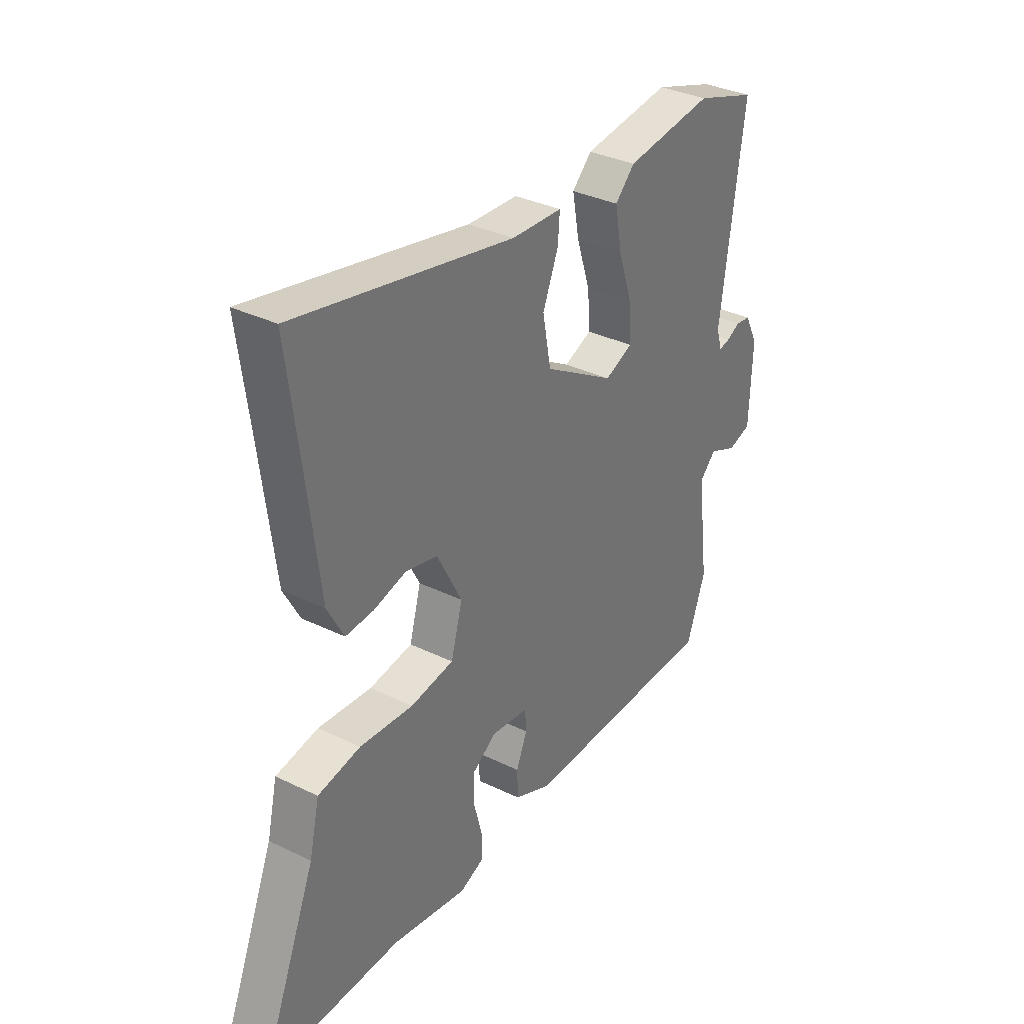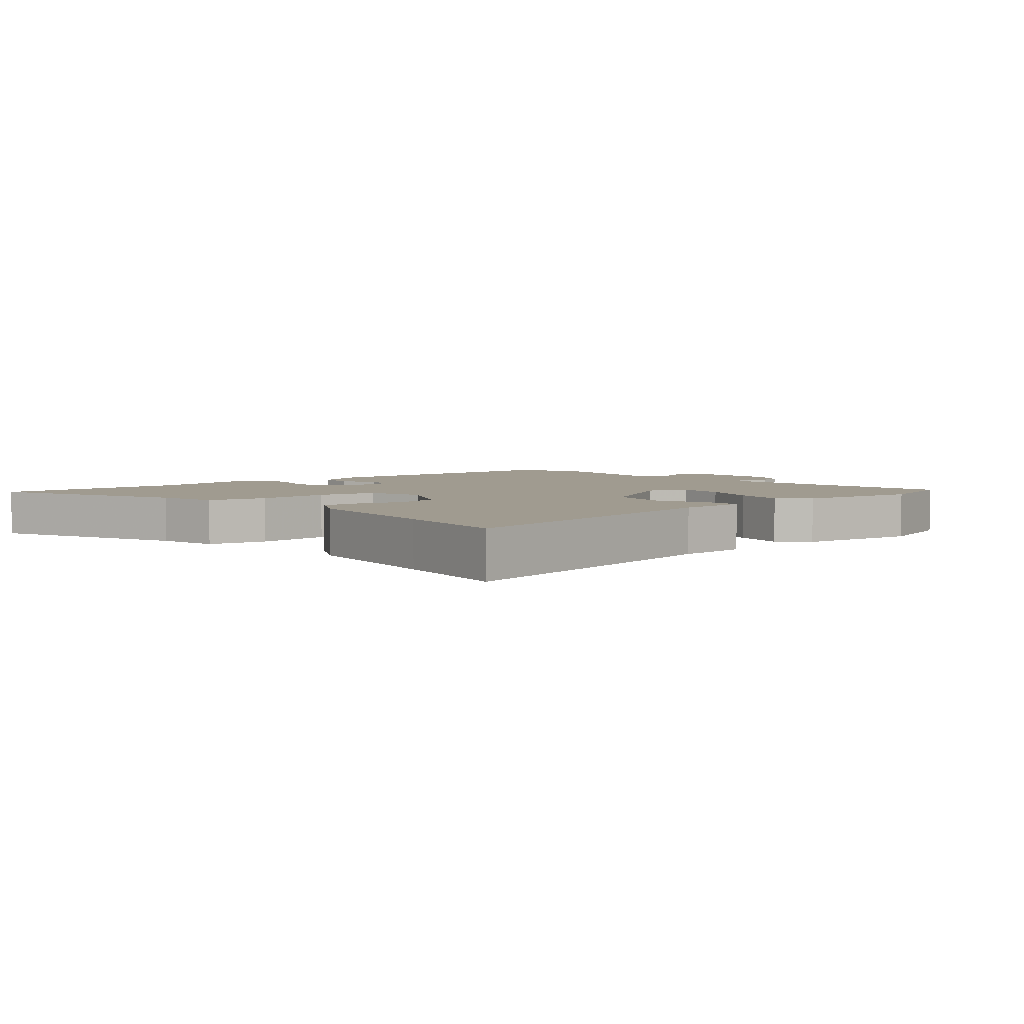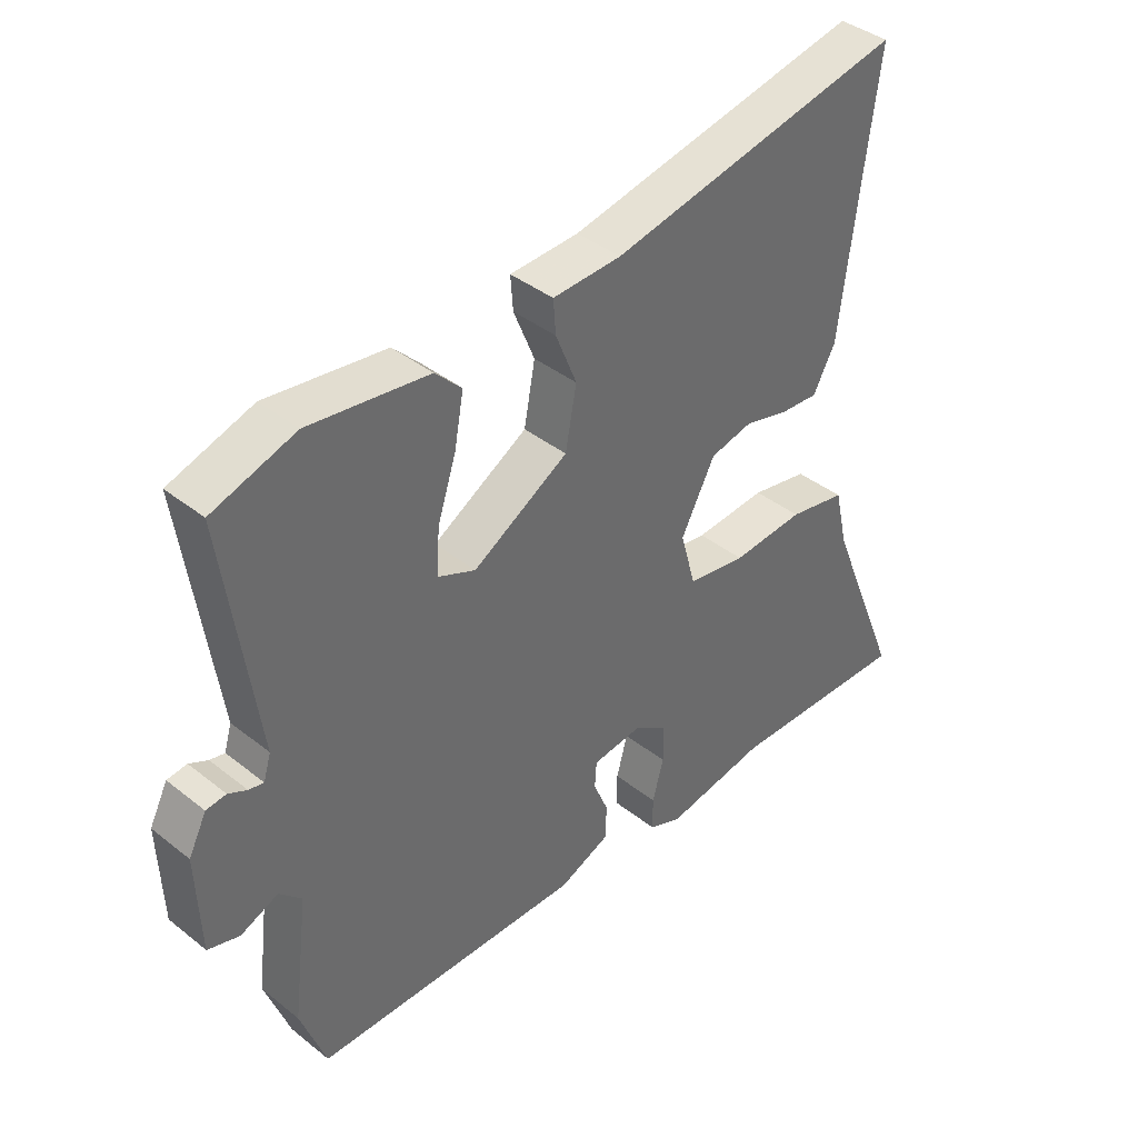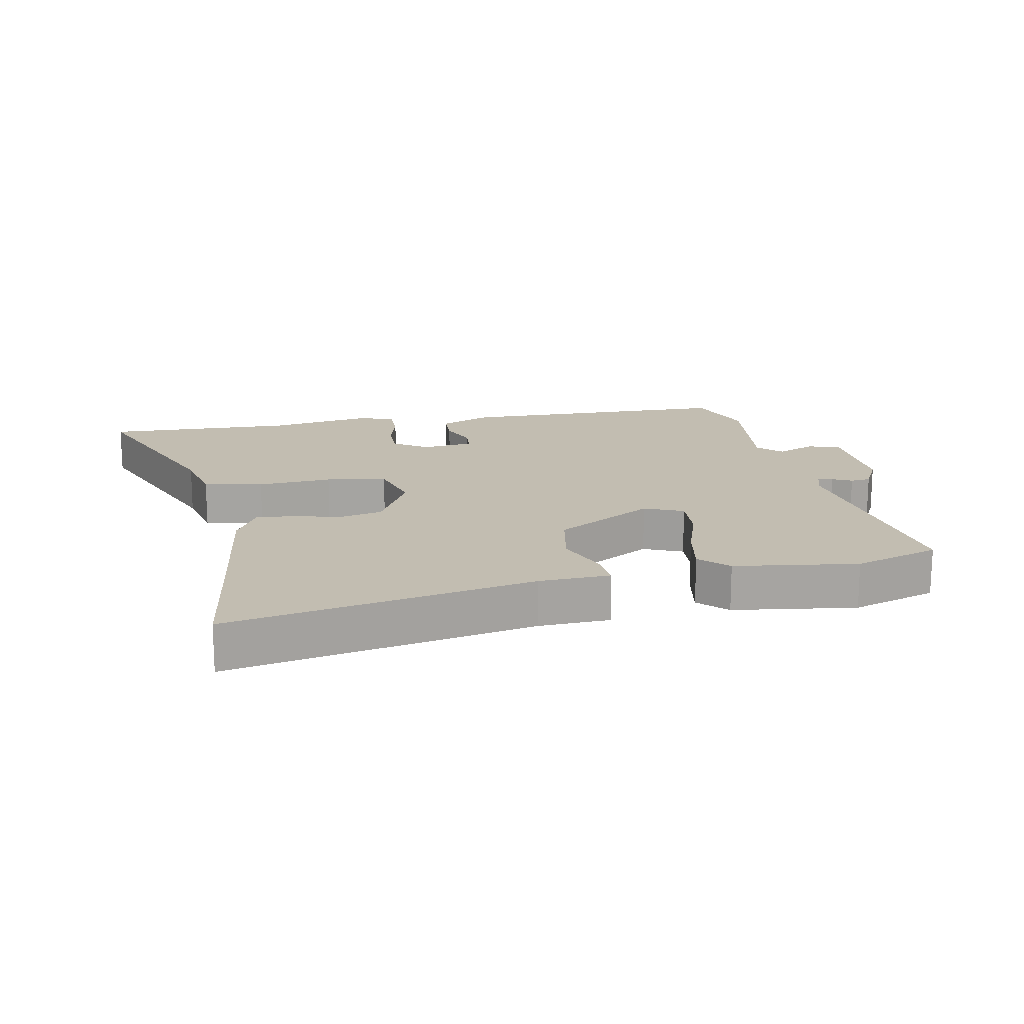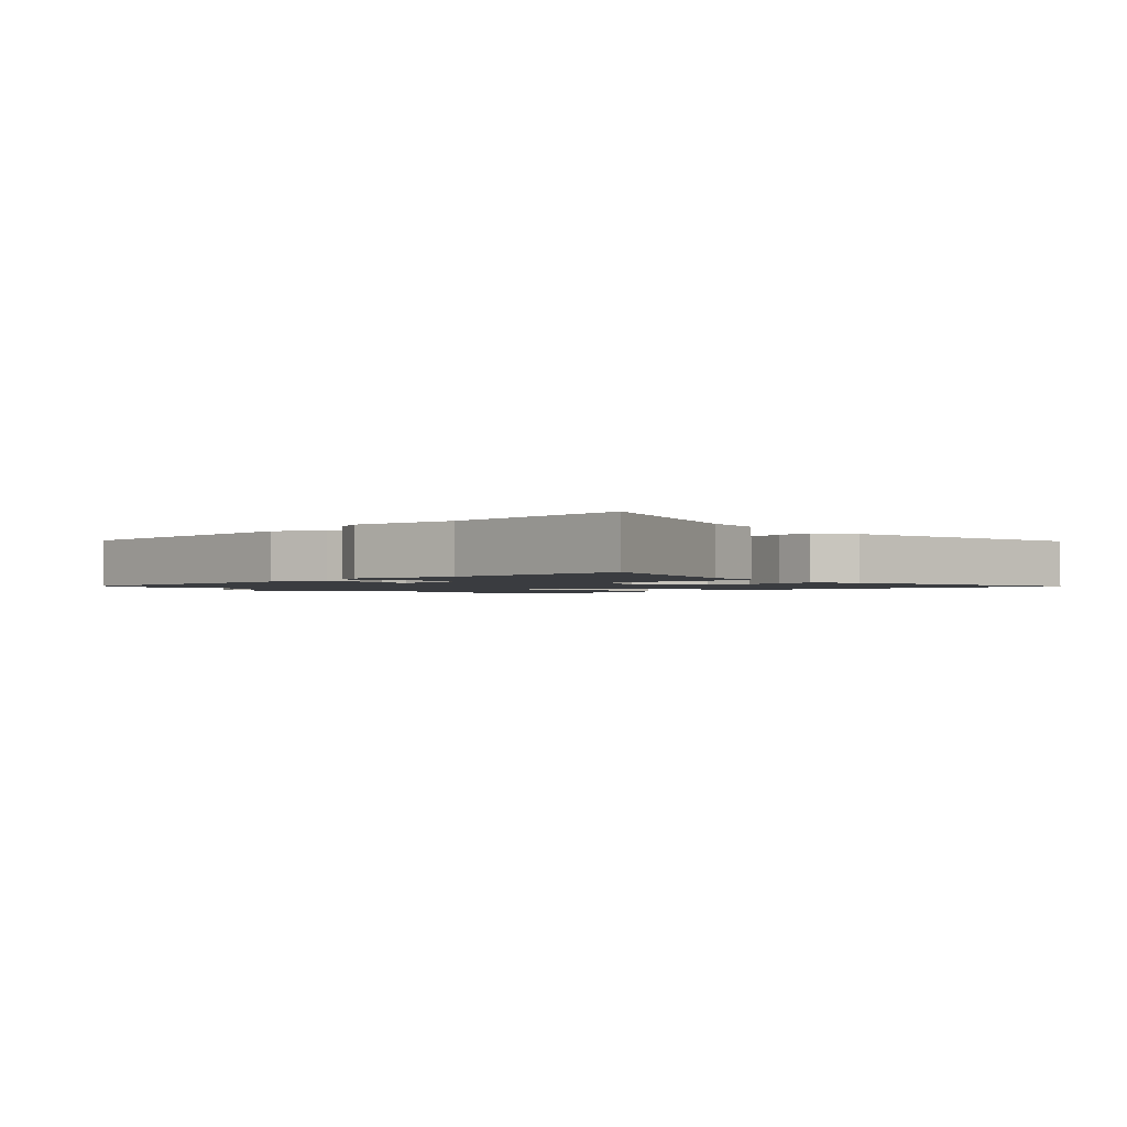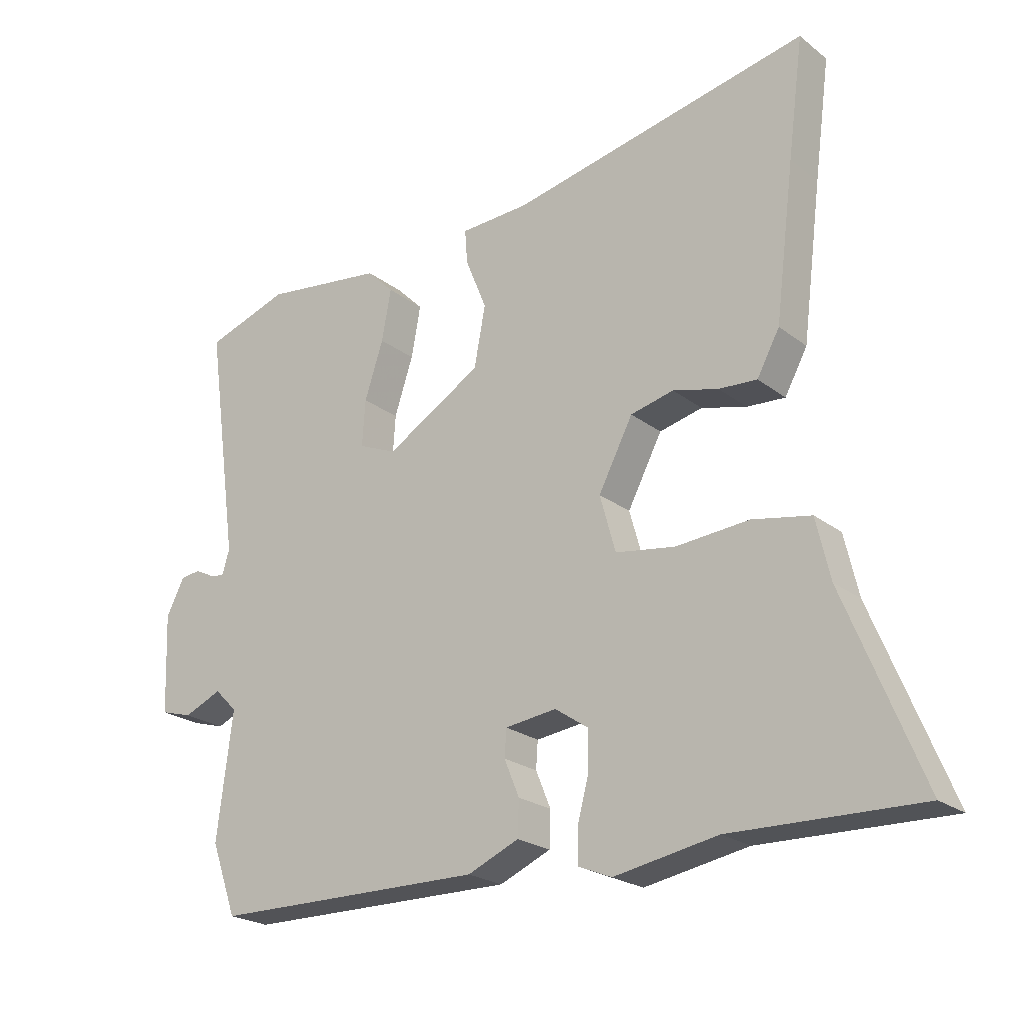
<metadata>
{"format":"obj","ext":"obj","renderer":"f3d","projection":"perspective","resolution":1024,"background":"white","views":[{"elev":33.9,"azim":-56.4,"up":"+Z"},{"elev":4.2,"azim":-40.6,"up":"+Y"},{"elev":39.8,"azim":134.4,"up":"+Z"},{"elev":16.8,"azim":-10.8,"up":"+Y"},{"elev":-1.7,"azim":-134.2,"up":"+Y"},{"elev":-22.7,"azim":-142.3,"up":"+Z"}]}
</metadata>
<code>
v 0.456 0.07 0.514
v 0.59 0.07 0.47
v 0.538 0.07 0.097
v 0.55 0.07 0.057
v 0.574 0.07 0.062
v 0.604 0.07 0.077
v 0.636 0.07 0.073
v 0.665 0.07 0.016
v 0.659 0.07 -0.142
v 0.608 0.07 -0.157
v 0.547 0.07 -0.131
v 0.511 0.07 -0.167
v 0.536 0.07 -0.367
v 0.495 0.07 -0.481
v 0.059 0.07 -0.486
v -0.023 0.07 -0.451
v -0.025 0.07 -0.395
v -0.001 0.07 -0.337
v -0.004 0.07 -0.294
v -0.086 0.07 -0.284
v -0.139 0.07 -0.32
v -0.139 0.07 -0.382
v -0.121 0.07 -0.449
v -0.121 0.07 -0.503
v -0.174 0.07 -0.525
v -0.339 0.07 -0.496
v -0.638 0.07 -0.504
v -0.516 0.07 -0.205
v -0.494 0.07 -0.109
v -0.401 0.07 -0.091
v -0.284 0.07 -0.1
v -0.189 0.07 -0.085
v -0.164 0.07 0.005
v -0.219 0.07 0.11
v -0.288 0.07 0.126
v -0.36 0.07 0.107
v -0.421 0.07 0.103
v -0.457 0.07 0.169
v -0.488 0.07 0.412
v -0.513 0.07 0.599
v -0.036 0.07 0.502
v 0.075 0.07 0.497
v 0.071 0.07 0.443
v 0.037 0.07 0.359
v 0.055 0.07 0.263
v 0.209 0.07 0.172
v 0.27 0.07 0.198
v 0.265 0.07 0.272
v 0.235 0.07 0.363
v 0.22 0.07 0.445
v 0.263 0.07 0.488
v 0.456 0 0.514
v 0.59 0 0.47
v 0.538 0 0.097
v 0.55 0 0.057
v 0.574 0 0.062
v 0.604 0 0.077
v 0.636 0 0.073
v 0.665 0 0.016
v 0.659 0 -0.142
v 0.608 0 -0.157
v 0.547 0 -0.131
v 0.511 0 -0.167
v 0.536 0 -0.367
v 0.495 0 -0.481
v 0.059 0 -0.486
v -0.023 0 -0.451
v -0.025 0 -0.395
v -0.001 0 -0.337
v -0.004 0 -0.294
v -0.086 0 -0.284
v -0.139 0 -0.32
v -0.139 0 -0.382
v -0.121 0 -0.449
v -0.121 0 -0.503
v -0.174 0 -0.525
v -0.339 0 -0.496
v -0.638 0 -0.504
v -0.516 0 -0.205
v -0.494 0 -0.109
v -0.401 0 -0.091
v -0.284 0 -0.1
v -0.189 0 -0.085
v -0.164 0 0.005
v -0.219 0 0.11
v -0.288 0 0.126
v -0.36 0 0.107
v -0.421 0 0.103
v -0.457 0 0.169
v -0.488 0 0.412
v -0.513 0 0.599
v -0.036 0 0.502
v 0.075 0 0.497
v 0.071 0 0.443
v 0.037 0 0.359
v 0.055 0 0.263
v 0.209 0 0.172
v 0.27 0 0.198
v 0.265 0 0.272
v 0.235 0 0.363
v 0.22 0 0.445
v 0.263 0 0.488
f 1 2 3
f 51 1 3
f 50 51 3
f 49 50 3
f 48 49 3
f 47 48 3 4
f 46 47 4
f 41 42 43 44
f 41 44 45
f 40 41 45
f 39 40 45
f 38 39 45
f 37 38 45
f 36 37 45
f 35 36 45
f 34 35 45 46
f 28 29 30 31
f 28 31 32
f 27 28 32
f 26 27 32
f 24 25 26
f 23 24 26
f 22 23 26
f 21 22 26 32
f 20 21 32 33
f 16 17 18
f 15 16 18
f 14 15 18
f 13 14 18
f 12 13 18
f 11 12 18 19
f 9 10 11
f 8 9 11
f 7 8 11
f 6 7 11
f 5 6 11
f 11 19 20
f 5 11 20
f 4 5 20
f 33 34 46 4
f 4 20 33
f 54 53 52
f 54 52 102
f 54 102 101
f 54 101 100
f 54 100 99
f 55 54 99 98
f 55 98 97
f 95 94 93 92
f 96 95 92
f 96 92 91
f 96 91 90
f 96 90 89
f 96 89 88
f 96 88 87
f 96 87 86
f 97 96 86 85
f 82 81 80 79
f 83 82 79
f 83 79 78
f 83 78 77
f 77 76 75
f 77 75 74
f 77 74 73
f 83 77 73 72
f 84 83 72 71
f 69 68 67
f 69 67 66
f 69 66 65
f 69 65 64
f 69 64 63
f 70 69 63 62
f 62 61 60
f 62 60 59
f 62 59 58
f 62 58 57
f 62 57 56
f 71 70 62
f 71 62 56
f 71 56 55
f 55 97 85 84
f 84 71 55
f 1 52 53 2
f 2 53 54 3
f 3 54 55 4
f 4 55 56 5
f 5 56 57 6
f 6 57 58 7
f 7 58 59 8
f 8 59 60 9
f 9 60 61 10
f 10 61 62 11
f 11 62 63 12
f 12 63 64 13
f 13 64 65 14
f 14 65 66 15
f 15 66 67 16
f 16 67 68 17
f 17 68 69 18
f 18 69 70 19
f 19 70 71 20
f 20 71 72 21
f 21 72 73 22
f 22 73 74 23
f 23 74 75 24
f 24 75 76 25
f 25 76 77 26
f 26 77 78 27
f 27 78 79 28
f 28 79 80 29
f 29 80 81 30
f 30 81 82 31
f 31 82 83 32
f 32 83 84 33
f 33 84 85 34
f 34 85 86 35
f 35 86 87 36
f 36 87 88 37
f 37 88 89 38
f 38 89 90 39
f 39 90 91 40
f 40 91 92 41
f 41 92 93 42
f 42 93 94 43
f 43 94 95 44
f 44 95 96 45
f 45 96 97 46
f 46 97 98 47
f 47 98 99 48
f 48 99 100 49
f 49 100 101 50
f 50 101 102 51
f 51 102 52 1

</code>
